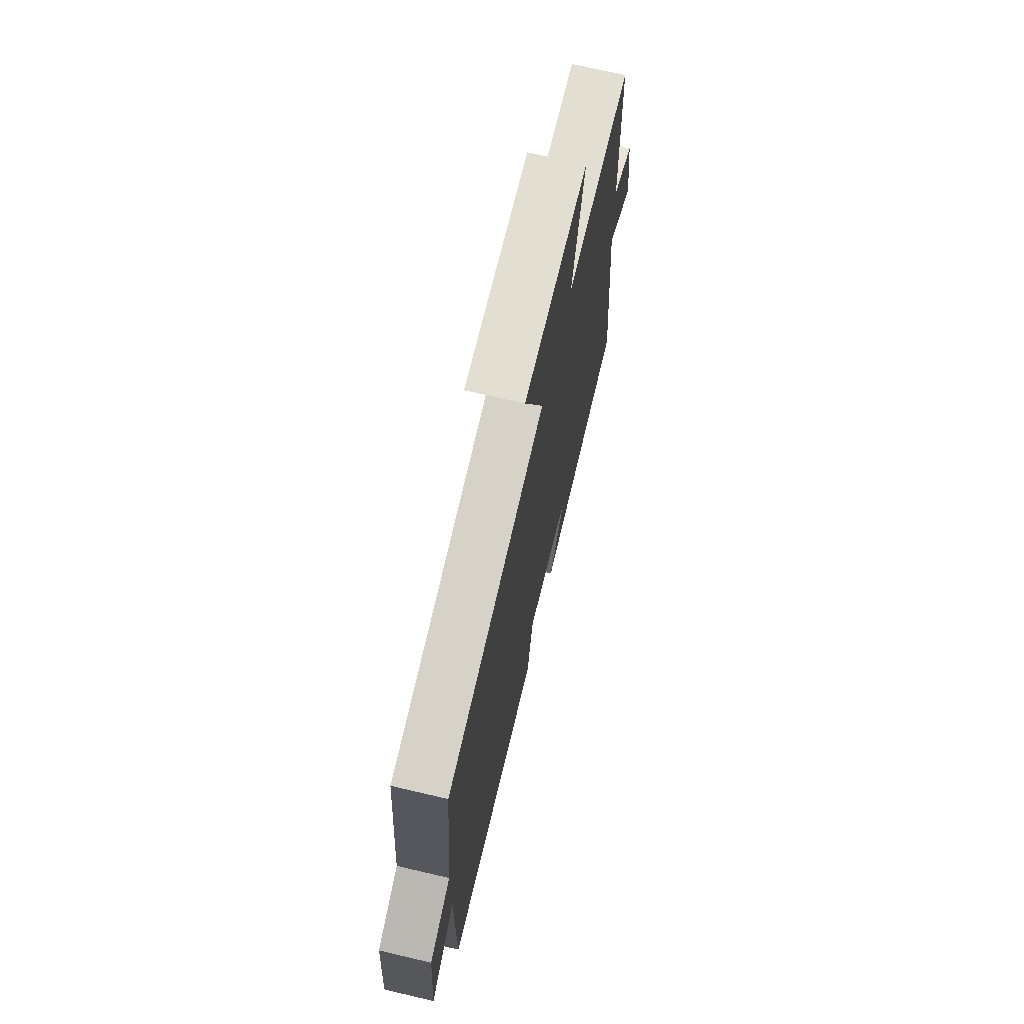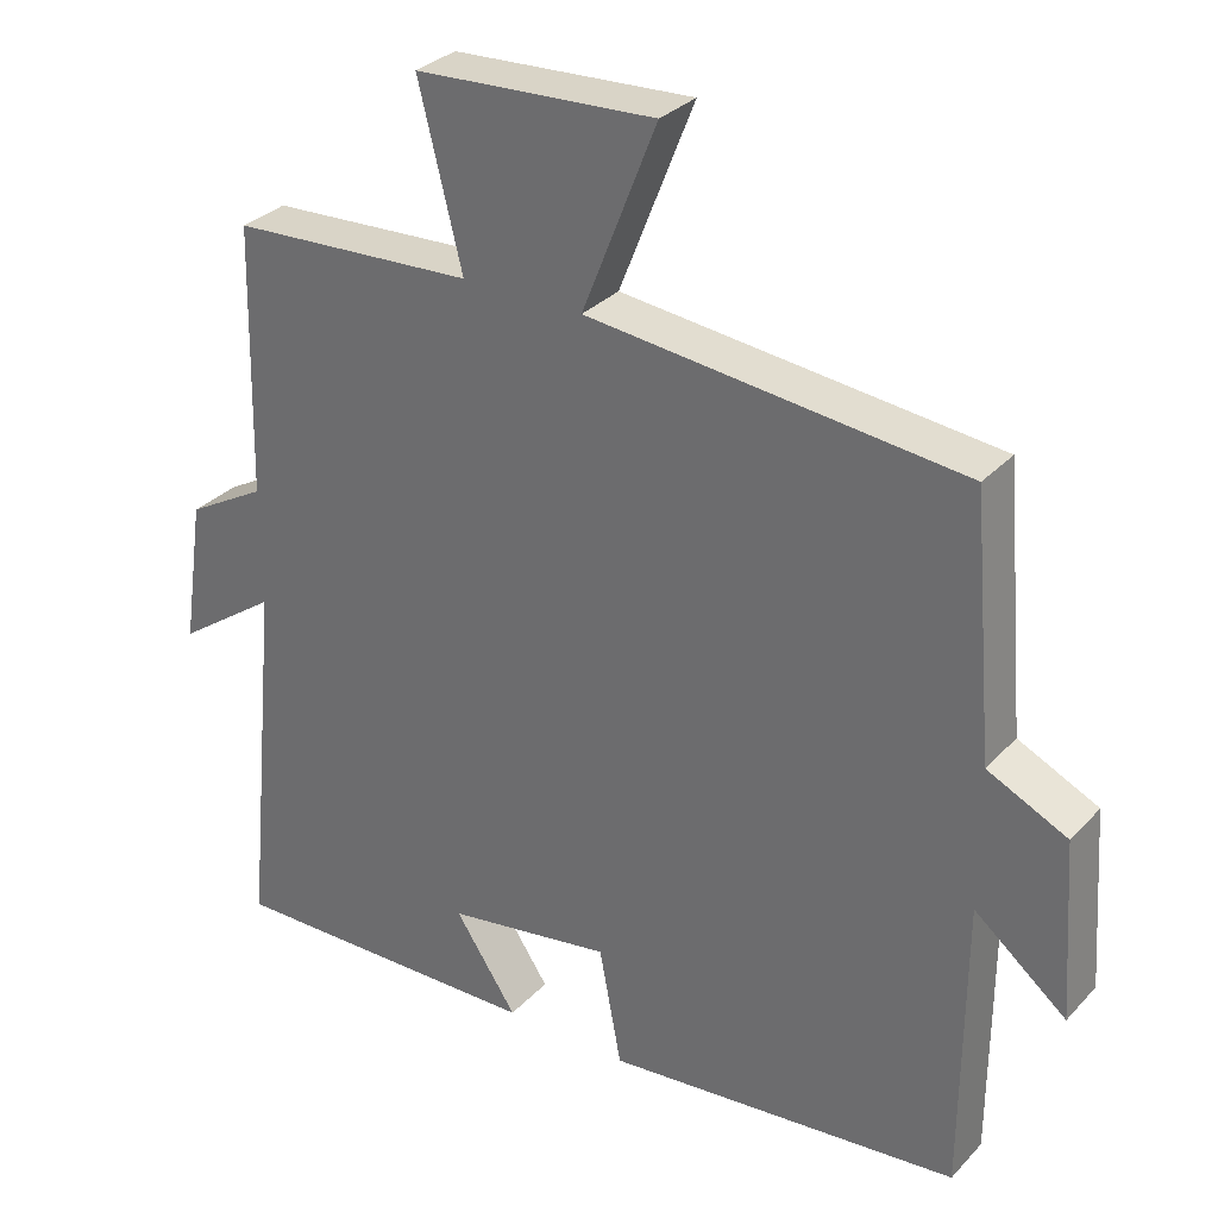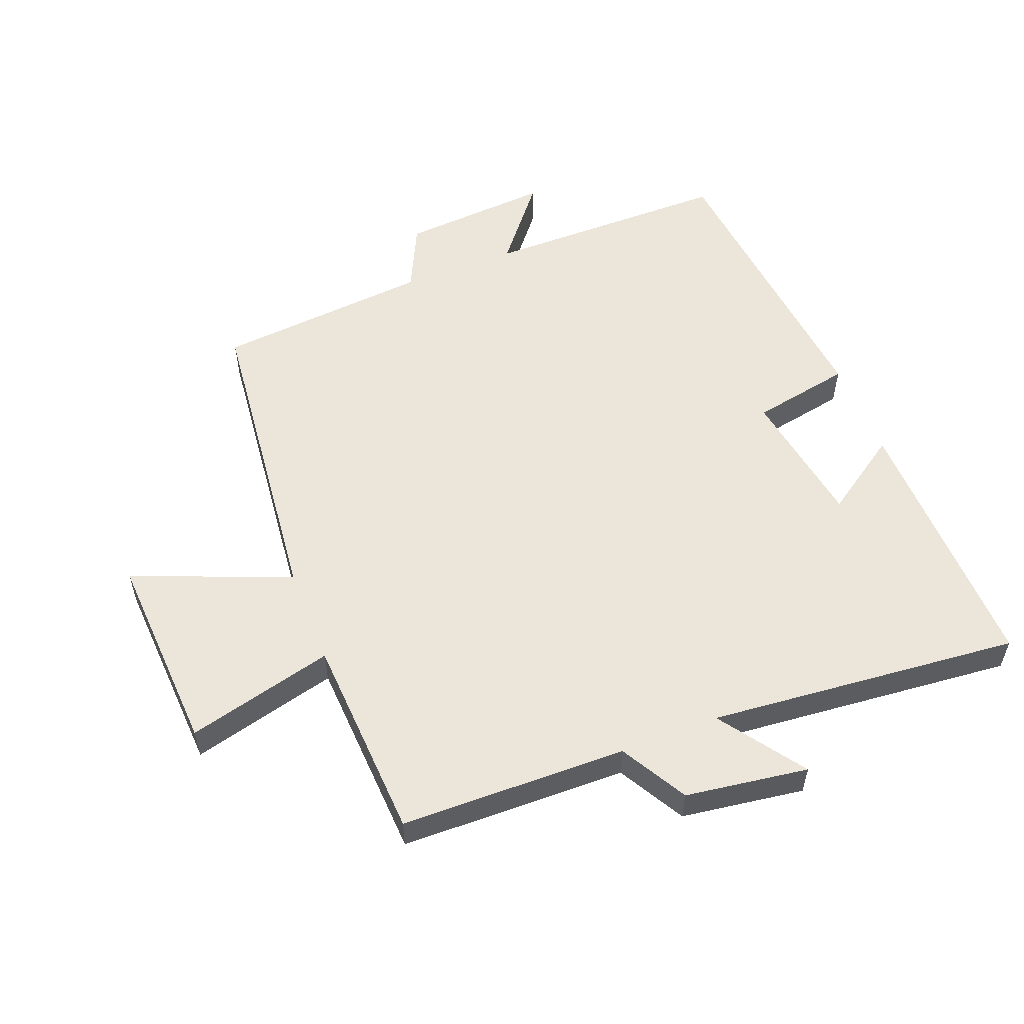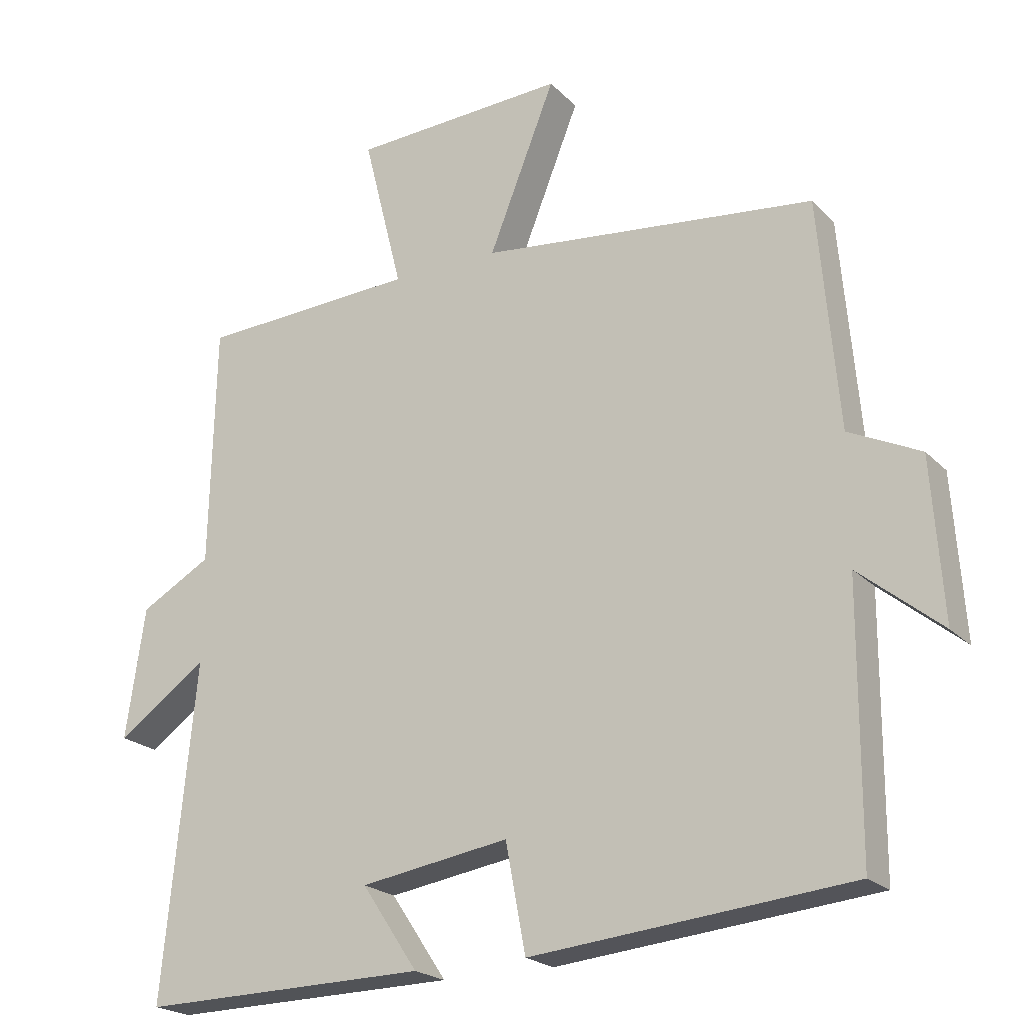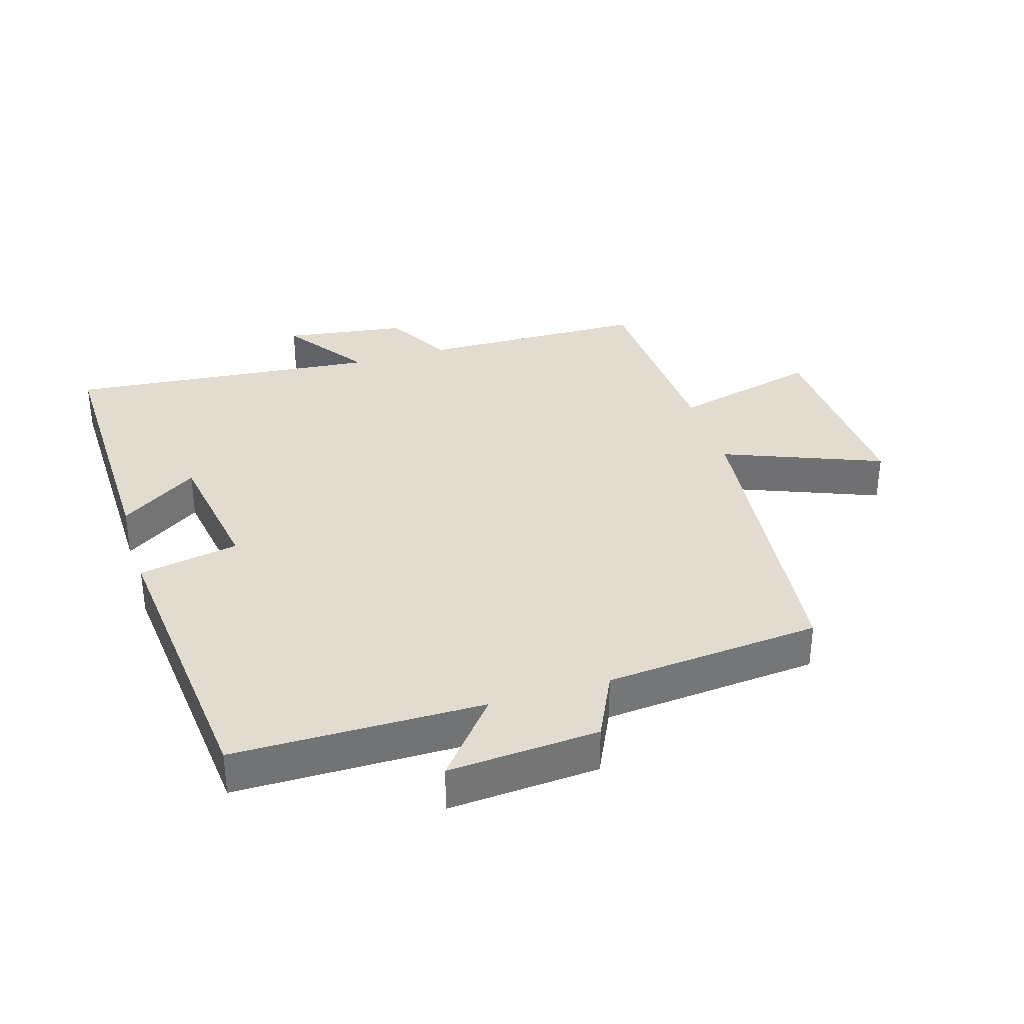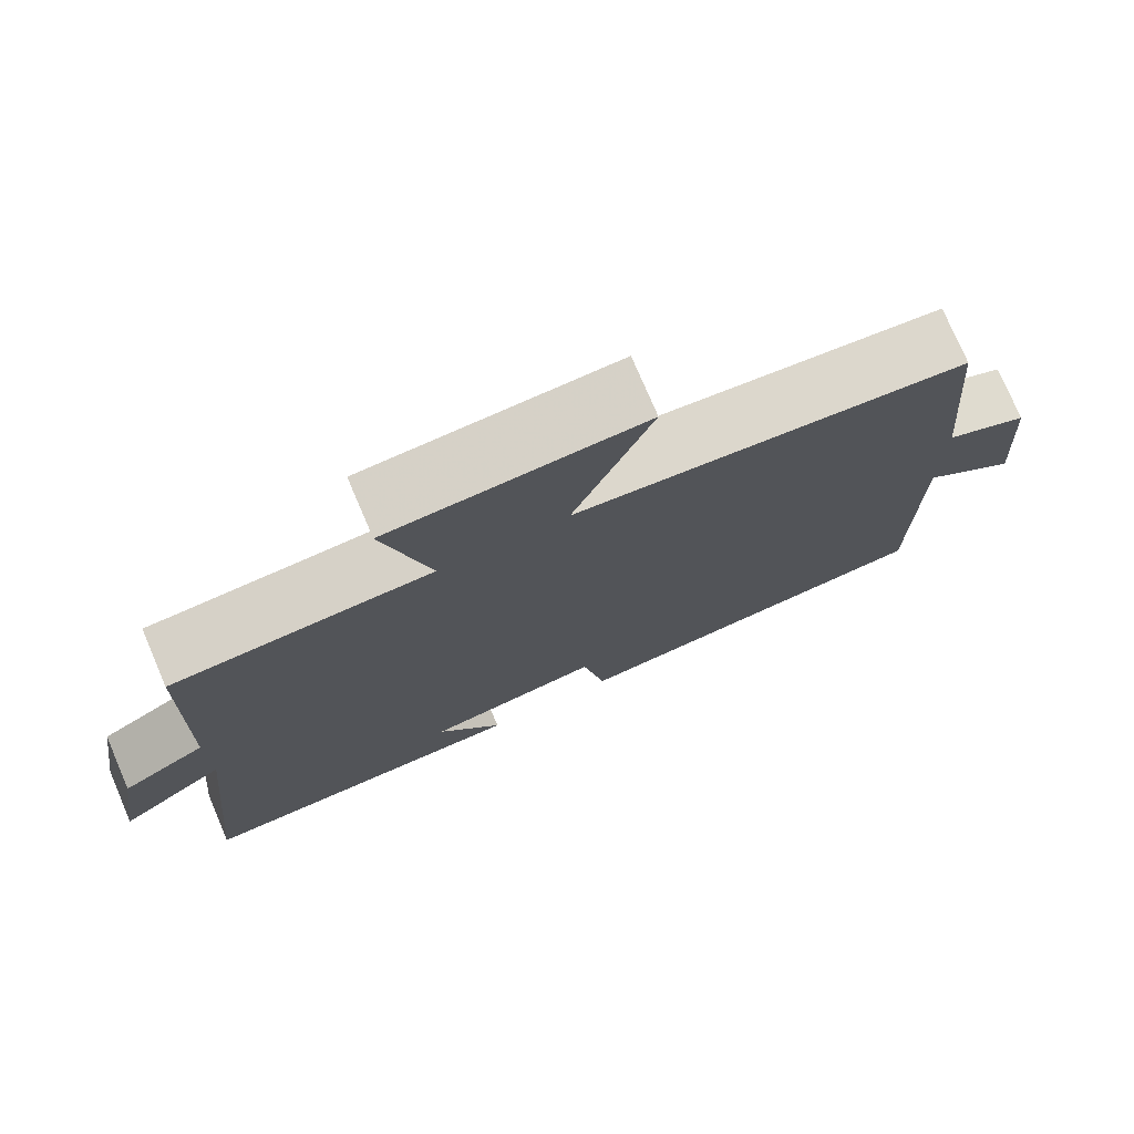
<metadata>
{"format":"obj","ext":"obj","renderer":"f3d","projection":"perspective","resolution":1024,"background":"white","views":[{"elev":70.7,"azim":-76.8,"up":"+Z"},{"elev":31.0,"azim":-145.3,"up":"+Z"},{"elev":55.3,"azim":68.5,"up":"+Y"},{"elev":-21.5,"azim":-149.2,"up":"+Z"},{"elev":34.4,"azim":-107.0,"up":"+Y"},{"elev":76.1,"azim":156.8,"up":"+Z"}]}
</metadata>
<code>
v -0.471 0.07 0.447
v 0.017 0.07 0.5
v -0.08 0.07 0.744
v 0.232 0.07 0.728
v 0.175 0.07 0.5
v 0.492 0.07 0.484
v 0.5 0.07 0.133
v 0.603 0.07 0.075
v 0.631 0.07 -0.115
v 0.5 0.07 -0.023
v 0.547 0.07 -0.507
v 0.129 0.07 -0.5
v 0.21 0.07 -0.379
v -0.006 0.07 -0.345
v -0.035 0.07 -0.5
v -0.498 0.07 -0.455
v -0.5 0.07 -0.071
v -0.62 0.07 -0.169
v -0.604 0.07 0.063
v -0.5 0.07 0.113
v -0.471 0 0.447
v 0.017 0 0.5
v -0.08 0 0.744
v 0.232 0 0.728
v 0.175 0 0.5
v 0.492 0 0.484
v 0.5 0 0.133
v 0.603 0 0.075
v 0.631 0 -0.115
v 0.5 0 -0.023
v 0.547 0 -0.507
v 0.129 0 -0.5
v 0.21 0 -0.379
v -0.006 0 -0.345
v -0.035 0 -0.5
v -0.498 0 -0.455
v -0.5 0 -0.071
v -0.62 0 -0.169
v -0.604 0 0.063
v -0.5 0 0.113
f 17 18 19 20
f 20 1 2
f 17 20 2
f 16 17 2
f 15 16 2
f 14 15 2
f 13 14 2
f 10 11 12 13
f 10 13 2
f 7 8 9 10
f 7 10 2
f 6 7 2
f 5 6 2
f 2 3 4 5
f 40 39 38 37
f 22 21 40
f 22 40 37
f 22 37 36
f 22 36 35
f 22 35 34
f 22 34 33
f 33 32 31 30
f 22 33 30
f 30 29 28 27
f 22 30 27
f 22 27 26
f 22 26 25
f 25 24 23 22
f 1 21 22 2
f 2 22 23 3
f 3 23 24 4
f 4 24 25 5
f 5 25 26 6
f 6 26 27 7
f 7 27 28 8
f 8 28 29 9
f 9 29 30 10
f 10 30 31 11
f 11 31 32 12
f 12 32 33 13
f 13 33 34 14
f 14 34 35 15
f 15 35 36 16
f 16 36 37 17
f 17 37 38 18
f 18 38 39 19
f 19 39 40 20
f 20 40 21 1

</code>
